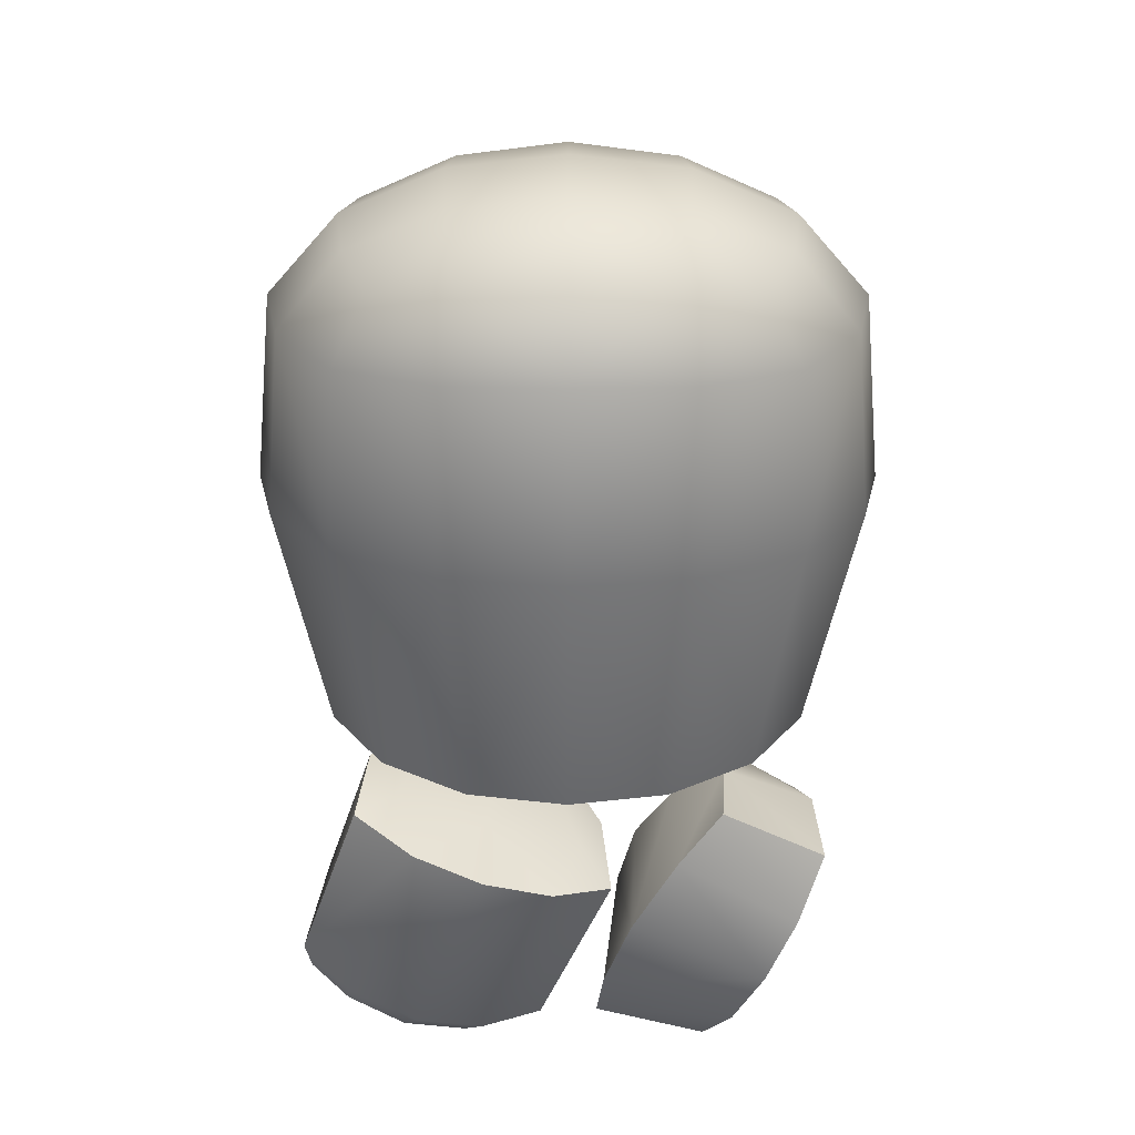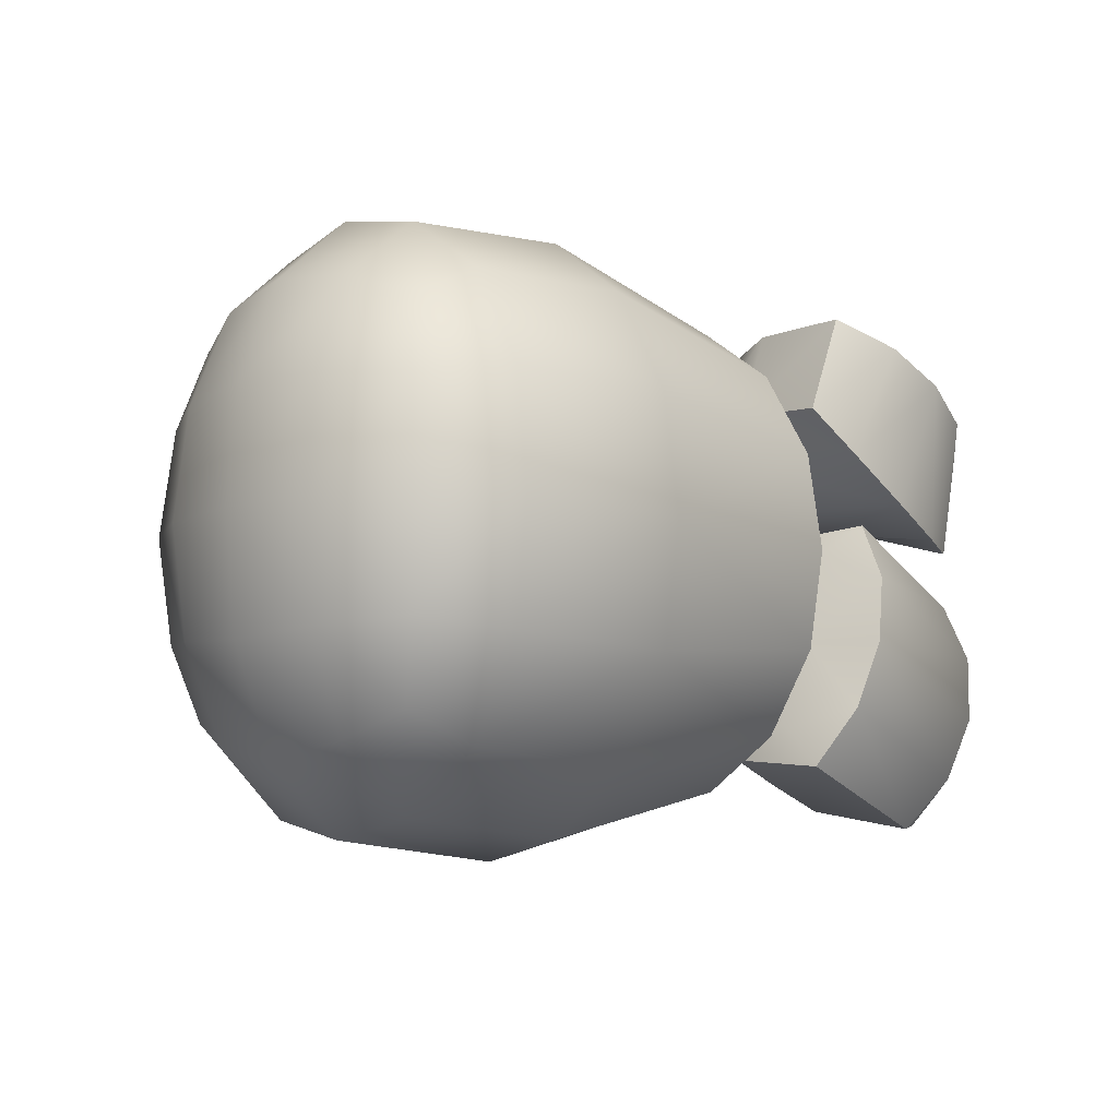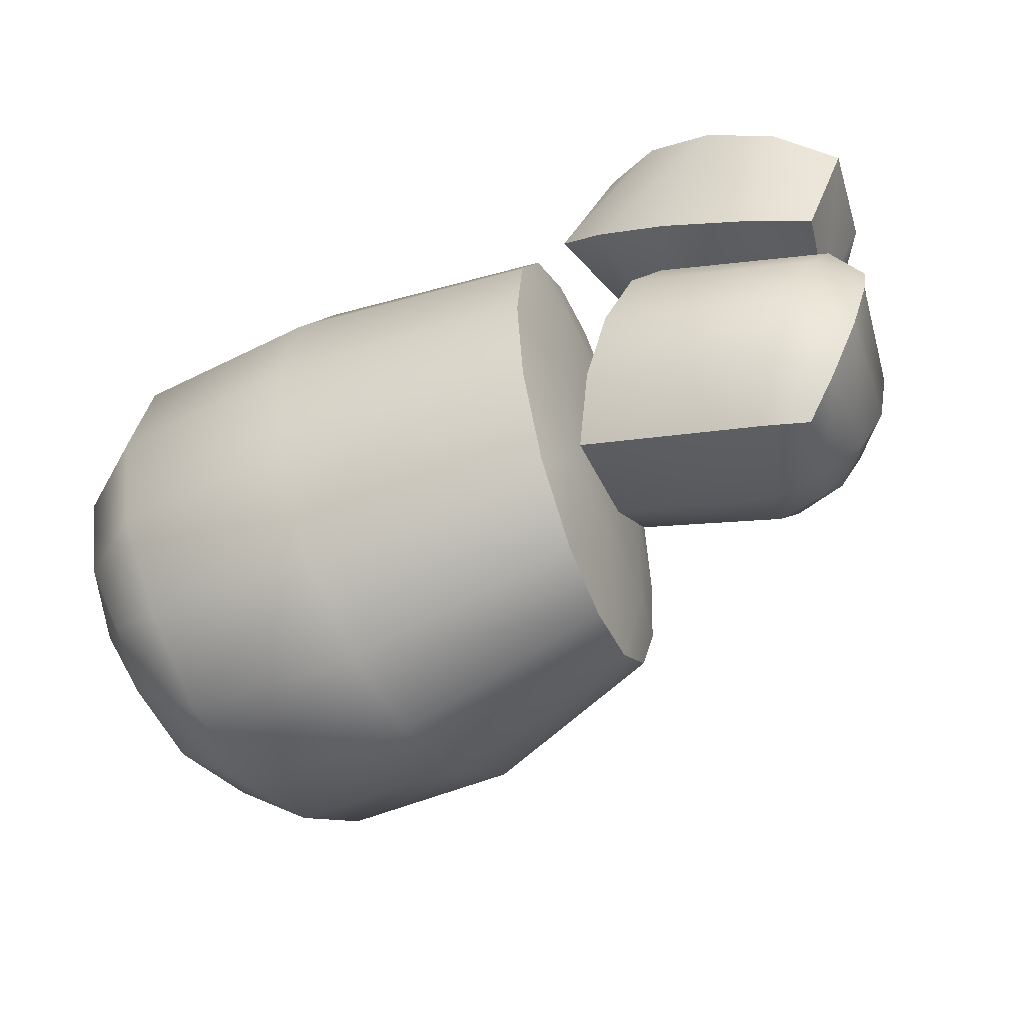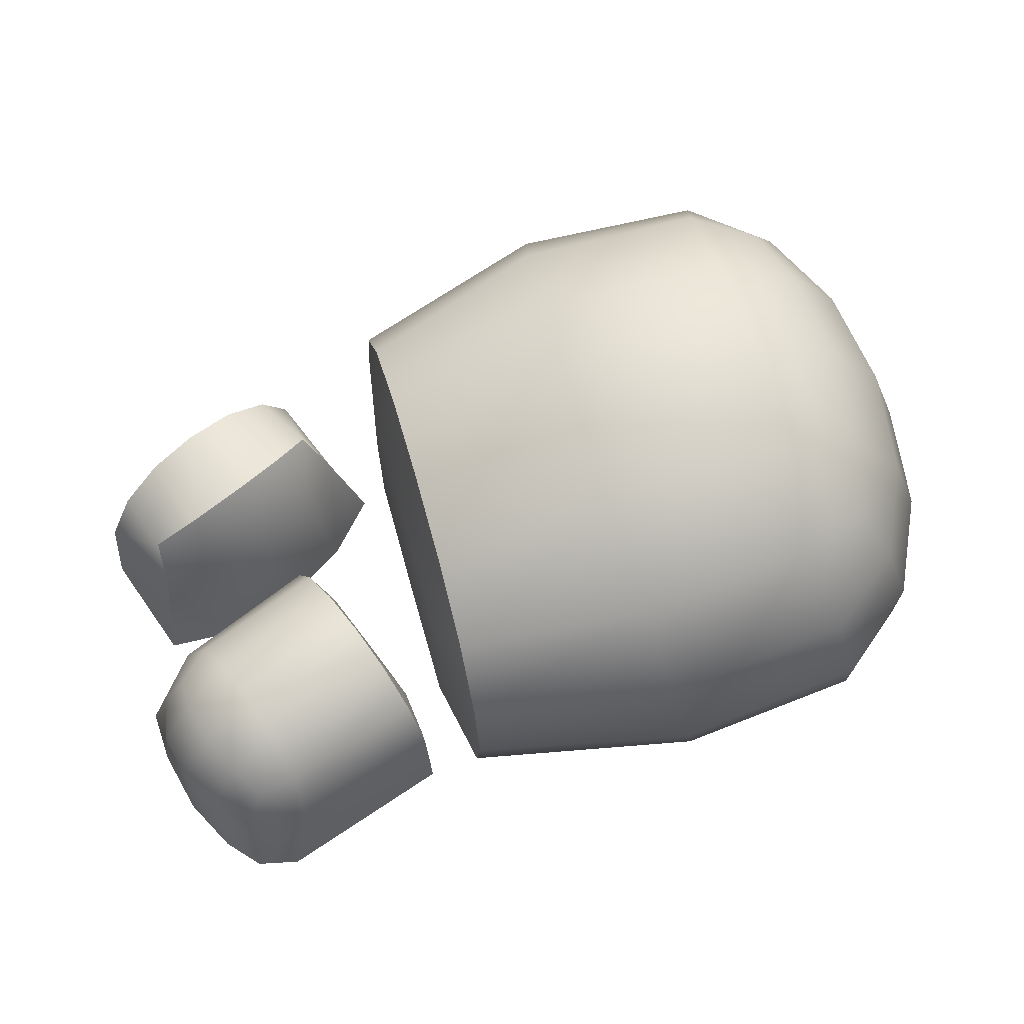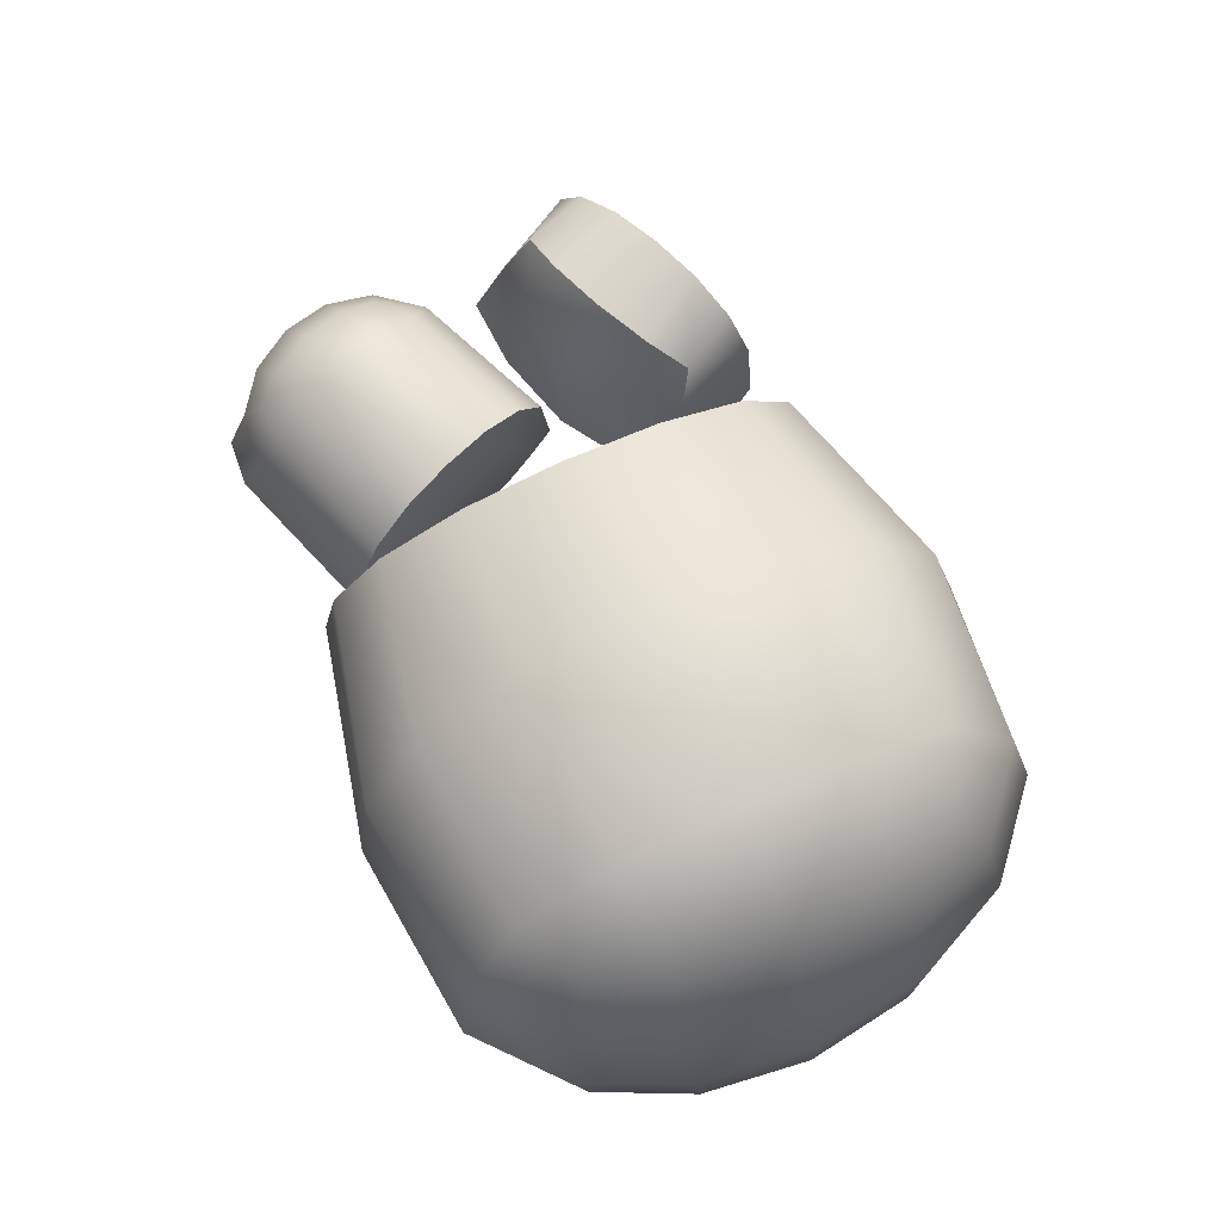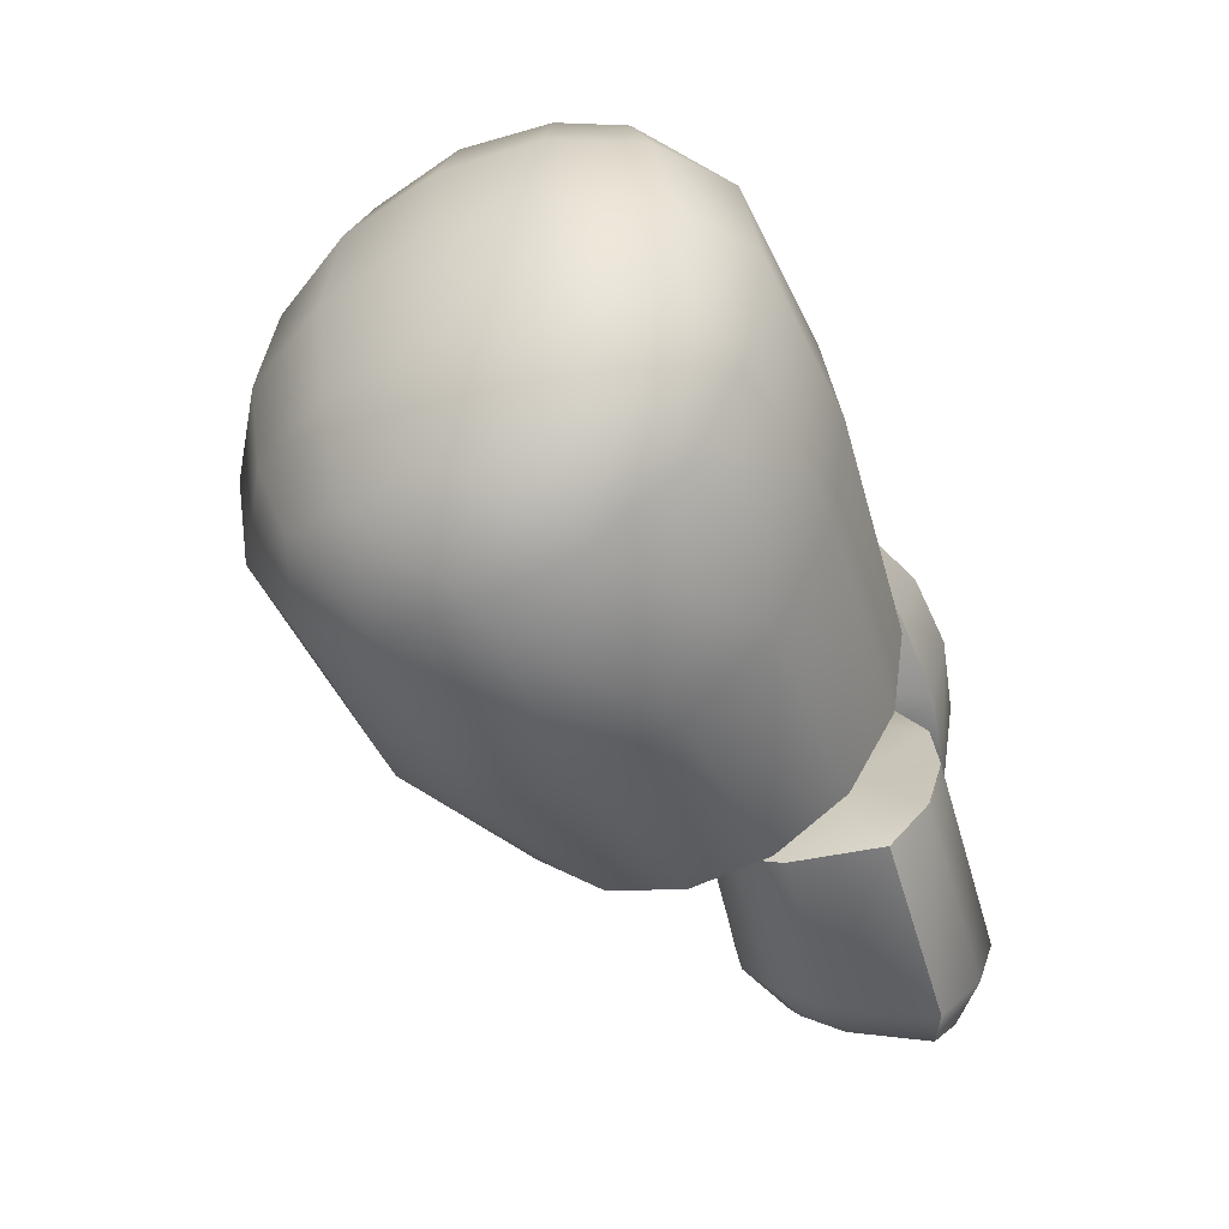
<metadata>
{"format":"obj","ext":"obj","renderer":"f3d","projection":"perspective","resolution":1024,"background":"white","views":[{"elev":-55.4,"azim":-90.1,"up":"+Y"},{"elev":-7.5,"azim":-51.8,"up":"+Z"},{"elev":-51.5,"azim":22.2,"up":"+Z"},{"elev":65.6,"azim":164.5,"up":"+Y"},{"elev":75.8,"azim":-114.5,"up":"+Y"},{"elev":-45.8,"azim":-71.7,"up":"+Z"}]}
</metadata>
<code>
o food_ingredient_potato_chopped_Cube.18438
v -0.5318 0.4719 0.2077
v -0.5318 0.4719 -0.1979
v -0.5984 0.1144 0.2092
v -0.5984 0.1144 -0.1993
v -0.5485 0.5019 -0.1131
v -0.5562 0.5168 0.004928
v -0.5485 0.5019 0.123
v -0.2429 0.4745 -0.2474
v -0.4538 0.4953 -0.2338
v -0.6074 0.1924 -0.2287
v -0.5989 0.2967 -0.2421
v -0.5686 0.3989 -0.2276
v -0.3174 0.06629 -0.2475
v -0.5286 0.08475 -0.2349
v -0.6271 0.08412 0.124
v -0.6408 0.06979 0.004928
v -0.6271 0.08412 -0.1142
v -0.3174 0.06629 0.2574
v -0.5286 0.08475 0.2447
v -0.5686 0.3989 0.2374
v -0.5989 0.2967 0.2519
v -0.6074 0.1924 0.2385
v -0.4538 0.4953 0.2436
v -0.2429 0.4745 0.2572
v -0.6156 0.4073 -0.1193
v -0.6523 0.296 -0.1259
v -0.6589 0.1824 -0.1199
v -0.6293 0.4141 0.004928
v -0.6694 0.2936 0.004928
v -0.6757 0.1747 0.004928
v -0.6156 0.4073 0.1291
v -0.6523 0.296 0.1358
v -0.6589 0.1824 0.1297
v -0.5179 0.1838 0.3119
v -0.301 0.1656 0.3311
v -0.5041 0.2932 0.3331
v -0.2828 0.2728 0.3549
v -0.4784 0.401 0.3111
v -0.2622 0.3794 0.331
v -0.5461 0.02081 -0.1247
v -0.3304 -0.000485 -0.1305
v -0.5555 0.000299 0.004928
v -0.3351 -0.02163 0.004928
v -0.5461 0.02081 0.1346
v -0.3304 -0.000485 0.1403
v -0.4784 0.401 -0.3013
v -0.2622 0.3794 -0.3212
v -0.5041 0.2932 -0.3233
v -0.2828 0.2728 -0.3451
v -0.5179 0.1838 -0.302
v -0.301 0.1656 -0.3212
v -0.4478 0.5575 0.1338
v -0.2314 0.5378 0.1403
v -0.4492 0.5784 0.004928
v -0.2281 0.5591 0.004928
v -0.4478 0.5575 -0.124
v -0.2314 0.5378 -0.1304
v -0.03028 0.4497 0.1166
v -0.03028 0.4632 0.004928
v -0.03028 0.4497 -0.1067
v -0.03028 0.4029 0.2133
v -0.03028 0.4029 -0.2035
v -0.03028 0.3278 -0.2646
v -0.03028 0.2405 -0.2845
v -0.03028 0.1508 -0.265
v -0.03028 0.06775 -0.204
v -0.03028 0.01272 -0.1071
v -0.03028 -0.004634 0.004928
v -0.03028 0.01272 0.117
v -0.03028 0.06775 0.2139
v -0.03028 0.1508 0.2748
v -0.03028 0.2405 0.2944
v -0.03028 0.3278 0.2745
v -0.01028 0.3501 -0.1466
v -0.01028 0.2358 -0.1595
v -0.01028 0.1194 -0.1468
v -0.01028 0.3556 0.004928
v -0.01028 0.2328 0.004928
v -0.01028 0.1085 0.004928
v -0.01028 0.3501 0.1564
v -0.01028 0.2358 0.1694
v -0.01028 0.1194 0.1567
v 0.2506 0.1994 -0.2518
v 0.3156 0.1994 -0.08197
v 0.2764 0.06051 -0.3003
v 0.3671 0.06051 -0.06293
v 0.3117 0.2181 -0.1211
v 0.2973 0.2273 -0.1723
v 0.2738 0.2181 -0.22
v 0.276 0.2139 -0.04972
v 0.3417 0.154 -0.07766
v 0.3345 0.04207 -0.02685
v 0.312 0.04168 -0.2571
v 0.3464 0.03277 -0.191
v 0.3649 0.04168 -0.1187
v 0.2279 0.04207 -0.3055
v 0.2672 0.154 -0.2724
v 0.1995 0.2139 -0.2496
v 0.3517 0.1592 -0.1334
v 0.3397 0.1634 -0.1884
v 0.3119 0.1592 -0.2374
v 0.203 0.1553 -0.2834
v 0.3202 0.002307 -0.09472
v 0.2968 -0.01045 -0.1721
v 0.2625 0.002307 -0.2454
v 0.3011 0.1553 -0.02685
v 0.2136 0.2526 -0.2023
v 0.2351 0.2656 -0.1487
v 0.2549 0.2526 -0.09436
v 0.05935 0.2447 -0.1464
v 0.08088 0.2548 -0.09008
v 0.1024 0.2447 -0.03378
v 0.04068 0.2097 -0.1952
v 0.1211 0.2097 0.01502
v 0.1329 0.1534 0.04587
v 0.1368 0.04208 0.05615
v 0.1109 0.000862 -0.0117
v 0.08088 -0.01213 -0.09008
v 0.0509 0.000862 -0.1685
v 0.02495 0.04208 -0.2363
v 0.02888 0.1534 -0.226
v 0.09612 0.1701 -0.008351
v 0.1075 0.08074 0.02142
v 0.06689 0.1742 -0.08477
v 0.07386 0.08143 -0.08742
v 0.03766 0.1701 -0.1612
v 0.02627 0.08074 -0.191
v 0.08394 0.2191 0.2104
v 0.3035 0.2191 0.1101
v 0.01749 0.03522 0.1807
v 0.3242 0.03522 0.04049
v 0.2519 0.2438 0.1186
v 0.1853 0.2561 0.1421
v 0.1241 0.2438 0.1771
v 0.3069 0.159 0.07524
v 0.07155 0.01028 0.1301
v 0.1563 -0.001517 0.07899
v 0.2504 0.01028 0.0483
v 0.05522 0.159 0.1903
v 0.2322 0.1659 0.06701
v 0.1602 0.1715 0.08753
v 0.0977 0.1659 0.1285
v 0.1732 0.2449 0.2602
v 0.2282 0.255 0.2351
v 0.2831 0.2449 0.21
v 0.1256 0.2099 0.282
v 0.3307 0.2099 0.1882
v 0.3608 0.1537 0.1744
v 0.3709 0.04231 0.1698
v 0.3047 0.001098 0.2001
v 0.2282 -0.0119 0.2351
v 0.1516 0.001098 0.2701
v 0.08543 0.04231 0.3004
v 0.09547 0.1537 0.2958
v 0.309 0.1704 0.2146
v 0.338 0.08097 0.2013
v 0.2344 0.1744 0.2487
v 0.2313 0.08167 0.2419
v 0.1598 0.1704 0.2828
v 0.1308 0.08097 0.2961
f 55 60 57
f 63 49 47
f 61 53 24
f 64 51 49
f 57 62 8
f 67 43 41
f 8 63 47
f 43 69 45
f 65 13 51
f 35 72 37
f 66 41 13
f 37 73 39
f 35 36 34
f 45 70 18
f 18 71 35
f 25 29 28
f 27 29 26
f 29 31 28
f 29 33 32
f 2 25 5
f 11 25 12
f 10 26 11
f 4 27 10
f 17 30 27
f 30 15 33
f 33 3 22
f 32 22 21
f 31 21 20
f 31 1 7
f 28 7 6
f 5 28 6
f 37 38 36
f 18 34 19
f 19 22 3
f 39 23 38
f 40 43 42
f 38 1 20
f 36 20 21
f 34 21 22
f 43 44 42
f 41 14 13
f 4 40 17
f 45 19 44
f 46 49 48
f 44 3 15
f 42 15 16
f 17 42 16
f 48 51 50
f 47 9 8
f 2 46 12
f 50 13 14
f 52 55 54
f 10 14 4
f 11 50 10
f 12 48 11
f 55 56 54
f 23 53 52
f 1 52 7
f 57 9 56
f 56 2 5
f 54 5 6
f 7 54 6
f 73 24 39
f 58 55 53
f 62 60 74
f 60 77 74
f 58 77 59
f 61 73 80
f 63 75 64
f 74 78 75
f 80 78 77
f 73 81 80
f 75 65 64
f 78 76 75
f 78 82 79
f 81 71 82
f 76 67 66
f 79 67 76
f 79 69 68
f 82 71 70
f 58 61 80
f 63 62 74
f 69 82 70
f 65 76 66
f 98 110 107
f 123 115 122
f 112 90 109
f 90 115 106
f 118 105 104
f 102 120 121
f 92 117 103
f 107 111 108
f 125 117 123
f 119 96 105
f 121 98 102
f 95 91 86
f 93 97 101
f 84 99 87
f 85 102 97
f 94 101 100
f 106 86 91
f 101 83 89
f 100 89 88
f 87 100 88
f 103 118 104
f 102 83 97
f 106 116 92
f 86 103 95
f 105 85 93
f 104 93 94
f 95 104 94
f 84 106 91
f 111 109 108
f 98 89 83
f 87 90 84
f 88 109 87
f 107 88 89
f 114 112 122
f 112 124 122
f 110 124 111
f 113 121 126
f 119 125 127
f 121 127 126
f 126 125 124
f 123 117 116
f 125 122 124
f 110 113 126
f 115 114 122
f 119 127 120
f 99 94 100
f 145 129 132
f 156 148 155
f 135 149 131
f 131 150 138
f 154 128 139
f 152 130 136
f 144 132 133
f 158 150 156
f 129 148 135
f 138 151 137
f 138 135 131
f 136 139 142
f 129 140 132
f 137 142 141
f 143 133 134
f 142 128 134
f 141 134 133
f 132 141 133
f 151 136 137
f 128 143 134
f 147 145 155
f 145 157 155
f 143 157 144
f 146 154 159
f 152 158 160
f 154 160 159
f 159 158 157
f 156 150 149
f 158 155 157
f 143 146 159
f 148 147 155
f 152 160 153
f 140 137 141
f 153 139 130
f 55 59 60
f 63 64 49
f 61 58 53
f 64 65 51
f 57 60 62
f 67 68 43
f 8 62 63
f 43 68 69
f 65 66 13
f 35 71 72
f 66 67 41
f 37 72 73
f 35 37 36
f 45 69 70
f 18 70 71
f 25 26 29
f 27 30 29
f 29 32 31
f 29 30 33
f 2 12 25
f 11 26 25
f 10 27 26
f 4 17 27
f 17 16 30
f 30 16 15
f 33 15 3
f 32 33 22
f 31 32 21
f 31 20 1
f 28 31 7
f 5 25 28
f 37 39 38
f 18 35 34
f 19 34 22
f 39 24 23
f 40 41 43
f 38 23 1
f 36 38 20
f 34 36 21
f 43 45 44
f 41 40 14
f 4 14 40
f 45 18 19
f 46 47 49
f 44 19 3
f 42 44 15
f 17 40 42
f 48 49 51
f 47 46 9
f 2 9 46
f 50 51 13
f 52 53 55
f 10 50 14
f 11 48 50
f 12 46 48
f 55 57 56
f 23 24 53
f 1 23 52
f 57 8 9
f 56 9 2
f 54 56 5
f 7 52 54
f 73 61 24
f 58 59 55
f 60 59 77
f 58 80 77
f 63 74 75
f 74 77 78
f 80 81 78
f 73 72 81
f 75 76 65
f 78 79 76
f 78 81 82
f 81 72 71
f 79 68 67
f 79 82 69
f 98 113 110
f 123 116 115
f 112 114 90
f 90 114 115
f 118 119 105
f 102 96 120
f 92 116 117
f 107 110 111
f 125 118 117
f 119 120 96
f 121 113 98
f 95 99 91
f 93 85 97
f 84 91 99
f 85 96 102
f 94 93 101
f 106 92 86
f 101 97 83
f 100 101 89
f 87 99 100
f 103 117 118
f 102 98 83
f 106 115 116
f 86 92 103
f 105 96 85
f 104 105 93
f 95 103 104
f 84 90 106
f 111 112 109
f 98 107 89
f 87 109 90
f 88 108 109
f 107 108 88
f 112 111 124
f 110 126 124
f 119 118 125
f 121 120 127
f 126 127 125
f 125 123 122
f 99 95 94
f 145 147 129
f 156 149 148
f 135 148 149
f 131 149 150
f 154 146 128
f 152 153 130
f 144 145 132
f 158 151 150
f 129 147 148
f 138 150 151
f 138 140 135
f 136 130 139
f 129 135 140
f 137 136 142
f 143 144 133
f 142 139 128
f 141 142 134
f 132 140 141
f 151 152 136
f 128 146 143
f 145 144 157
f 143 159 157
f 152 151 158
f 154 153 160
f 159 160 158
f 158 156 155
f 140 138 137
f 153 154 139

</code>
